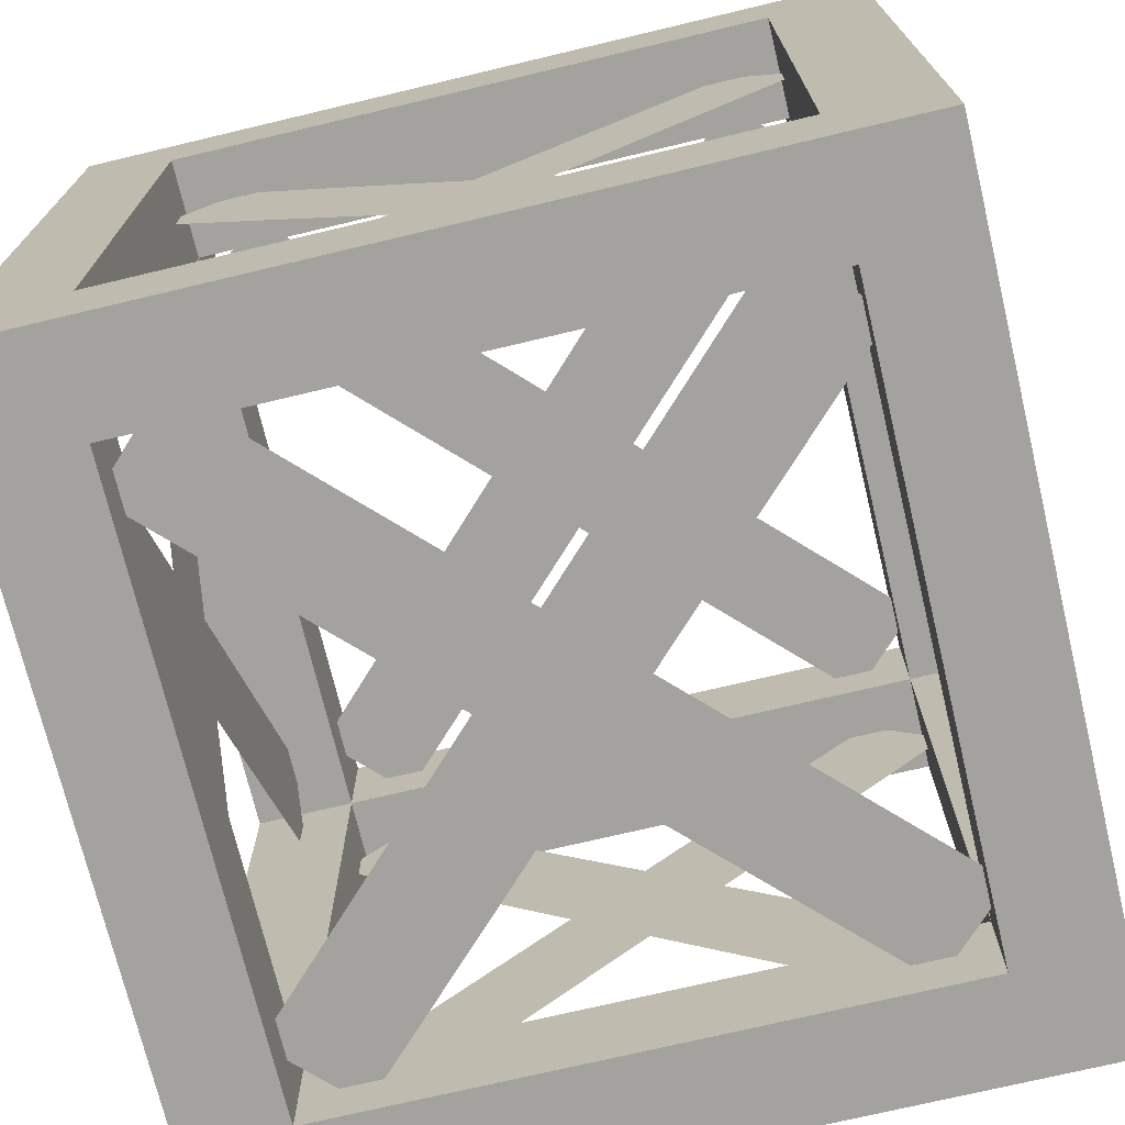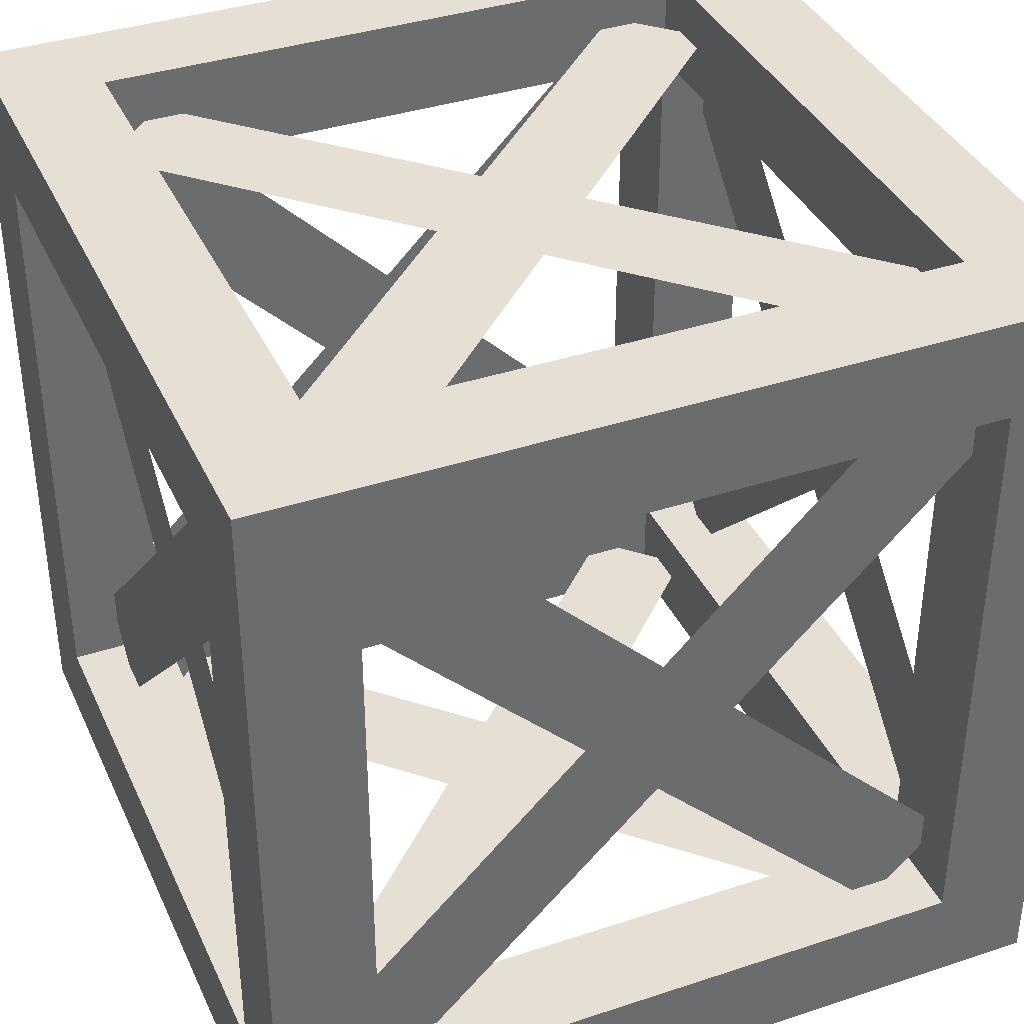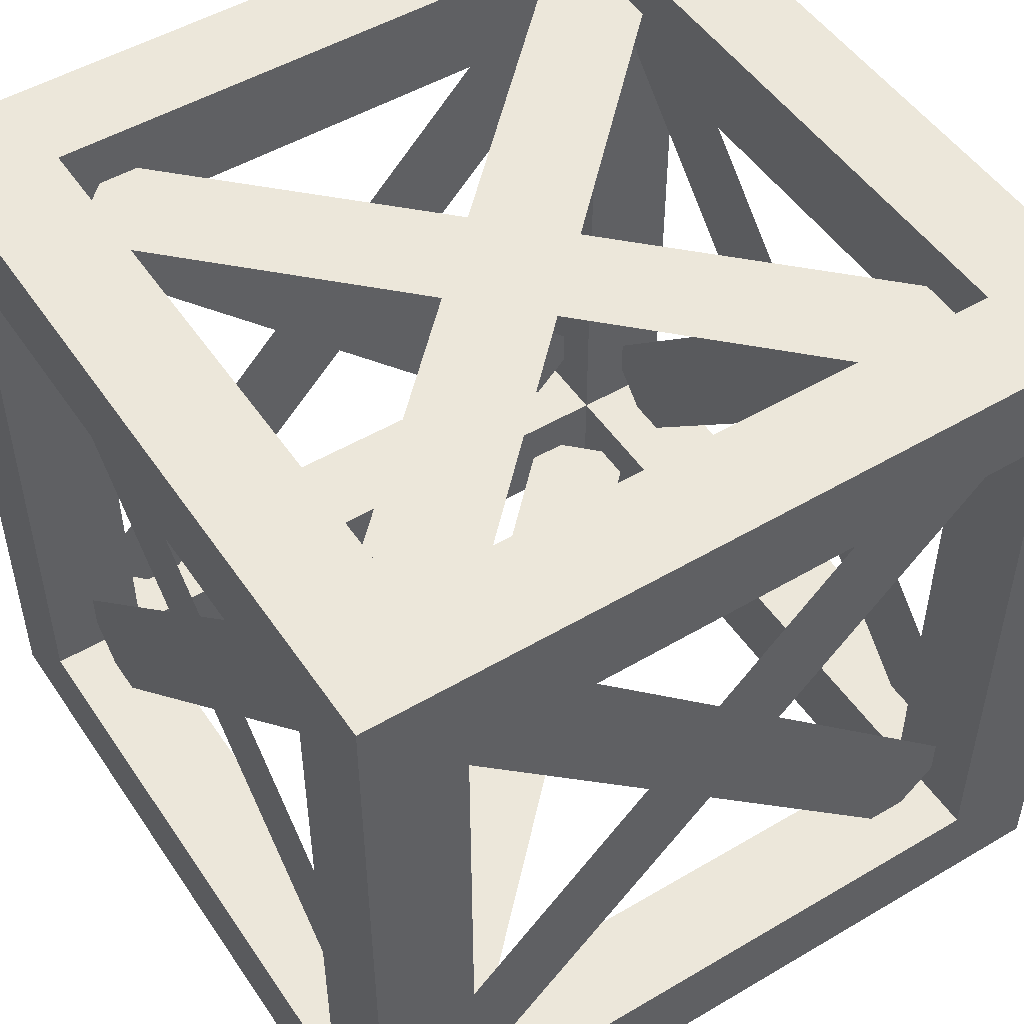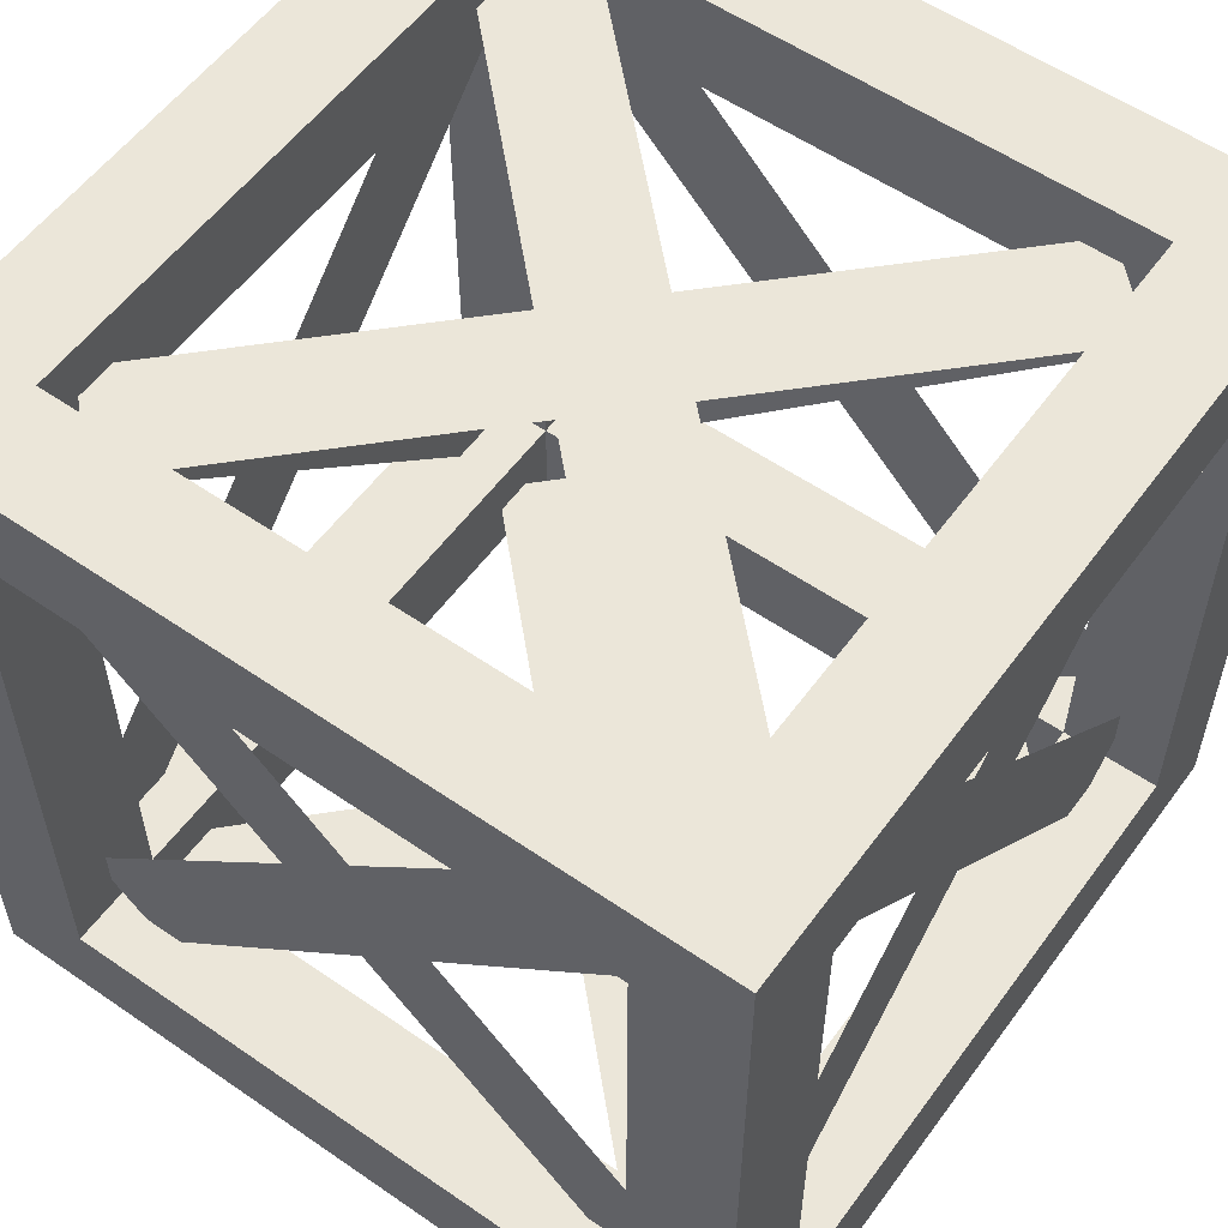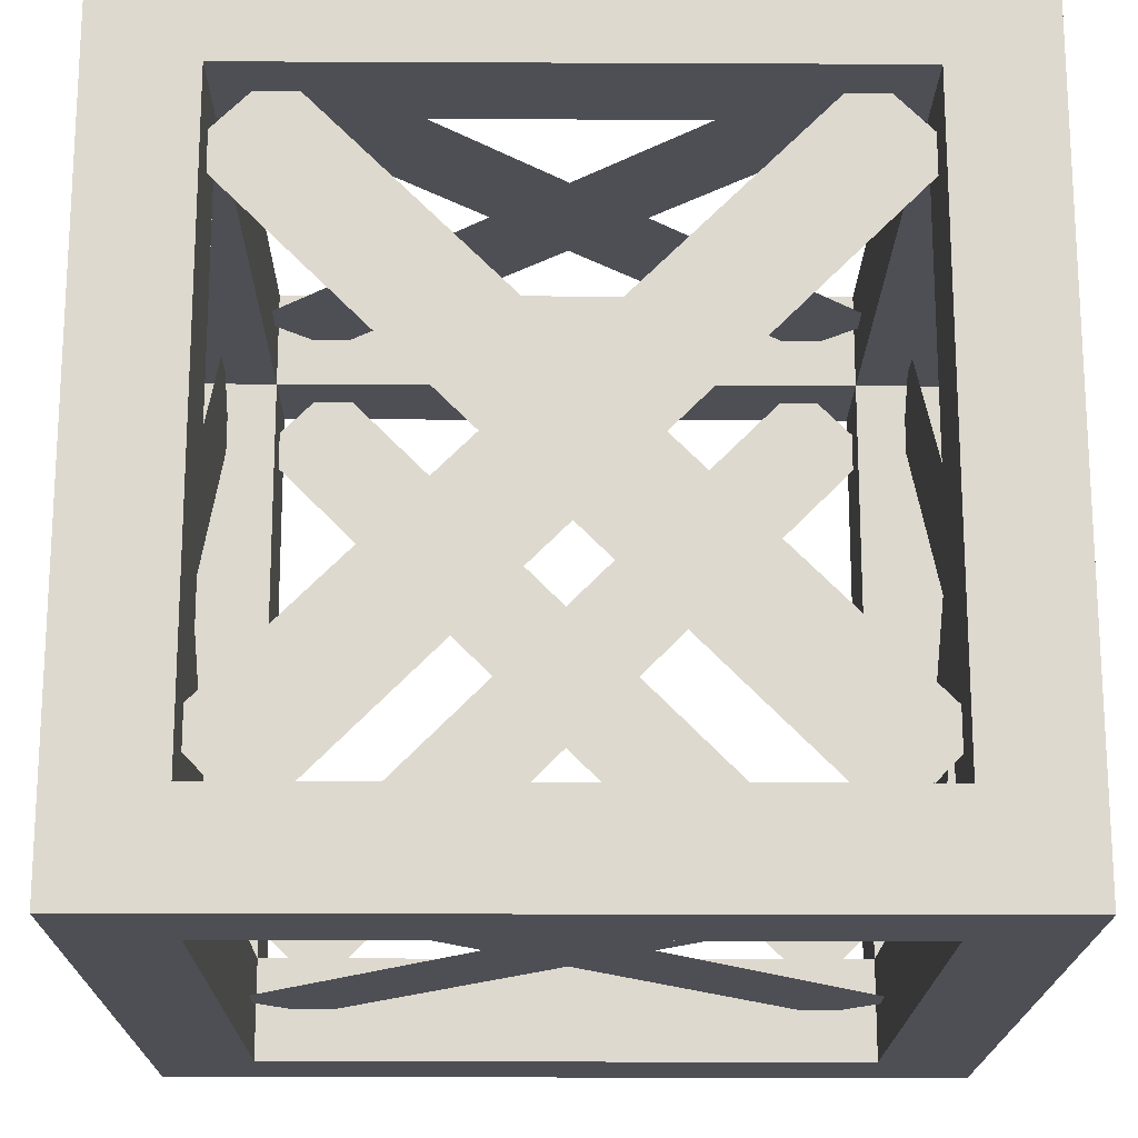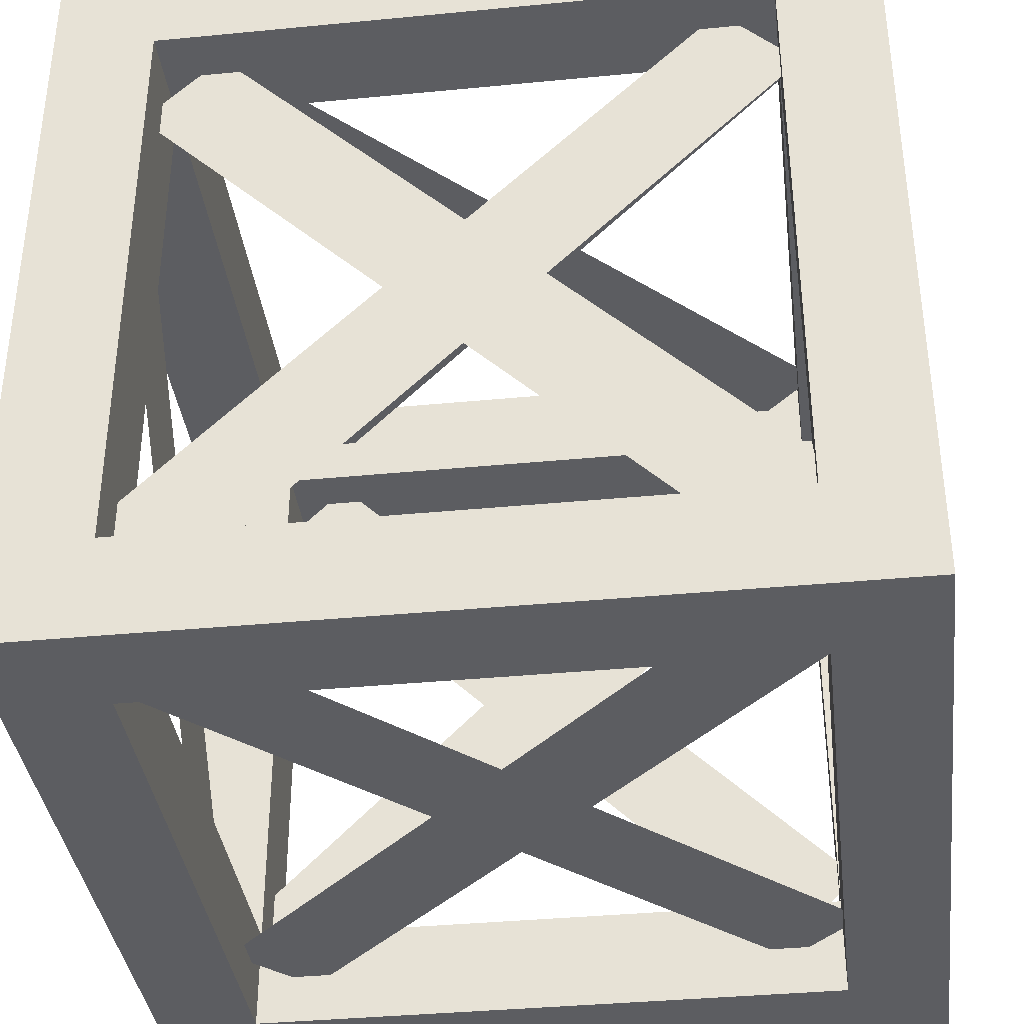
<metadata>
{"format":"obj","ext":"obj","renderer":"f3d","projection":"perspective","resolution":1024,"background":"white","views":[{"elev":-72.4,"azim":103.4,"up":"+Z"},{"elev":37.9,"azim":-22.8,"up":"+Y"},{"elev":50.3,"azim":-32.9,"up":"+Z"},{"elev":56.3,"azim":35.8,"up":"+Y"},{"elev":-18.3,"azim":-90.5,"up":"+Z"},{"elev":-37.2,"azim":-82.9,"up":"+Y"}]}
</metadata>
<code>
g cross_4
v -0.4375 0.1 0.3063
v -0.4375 0.1938 0.4
v -0.4375 0.8063 -0.4
v -0.4375 0.9 -0.3063
v -0.4375 0.1938 -0.4
v -0.4375 0.1 -0.3063
v -0.4375 0.9 0.3063
v -0.4375 0.8063 0.4
v -0.4375 0.1 0.3063
v -0.4375 0.1938 0.4
v -0.4375 0.8063 -0.4
v -0.4375 0.9 -0.3063
v -0.4375 0.1938 -0.4
v -0.4375 0.1 -0.3063
v -0.4375 0.9 0.3063
v -0.4375 0.8063 0.4
f 1 2 4 3
f 5 6 8 7
f 9 11 12 10
f 13 15 16 14
g cross_5
v 0.4375 0.9 0.3063
v 0.4375 0.8063 0.4
v 0.4375 0.1938 -0.4
v 0.4375 0.1 -0.3063
v 0.4375 0.8063 -0.4
v 0.4375 0.9 -0.3063
v 0.4375 0.1 0.3063
v 0.4375 0.1938 0.4
v 0.4375 0.9 0.3063
v 0.4375 0.8063 0.4
v 0.4375 0.1938 -0.4
v 0.4375 0.1 -0.3063
v 0.4375 0.8063 -0.4
v 0.4375 0.9 -0.3063
v 0.4375 0.1 0.3063
v 0.4375 0.1938 0.4
f 17 18 20 19
f 21 22 24 23
f 25 27 28 26
f 29 31 32 30
g cross_2
v 0.4 0.1938 -0.4375
v 0.3063 0.1 -0.4375
v -0.3063 0.9 -0.4375
v -0.4 0.8063 -0.4375
v 0.3063 0.9 -0.4375
v 0.4 0.8063 -0.4375
v -0.4 0.1938 -0.4375
v -0.3063 0.1 -0.4375
v 0.4 0.1938 -0.4375
v 0.3063 0.1 -0.4375
v -0.3063 0.9 -0.4375
v -0.4 0.8063 -0.4375
v 0.3063 0.9 -0.4375
v 0.4 0.8063 -0.4375
v -0.4 0.1938 -0.4375
v -0.3063 0.1 -0.4375
f 33 34 36 35
f 37 38 40 39
f 41 43 44 42
f 45 47 48 46
g cross_3
v 0.4 0.8063 0.4375
v 0.3063 0.9 0.4375
v -0.3063 0.1 0.4375
v -0.4 0.1938 0.4375
v 0.3063 0.1 0.4375
v 0.4 0.1938 0.4375
v -0.4 0.8063 0.4375
v -0.3063 0.9 0.4375
v 0.4 0.8063 0.4375
v 0.3063 0.9 0.4375
v -0.3063 0.1 0.4375
v -0.4 0.1938 0.4375
v 0.3063 0.1 0.4375
v 0.4 0.1938 0.4375
v -0.4 0.8063 0.4375
v -0.3063 0.9 0.4375
f 49 50 52 51
f 53 54 56 55
f 57 59 60 58
f 61 63 64 62
g cross_1
v 0.4 0.9375 -0.3063
v 0.3063 0.9375 -0.4
v -0.3063 0.9375 0.4
v -0.4 0.9375 0.3063
v 0.3063 0.9375 0.4
v 0.4 0.9375 0.3063
v -0.4 0.9375 -0.3063
v -0.3063 0.9375 -0.4
v 0.4 0.9375 -0.3063
v 0.3063 0.9375 -0.4
v -0.3063 0.9375 0.4
v -0.4 0.9375 0.3063
v 0.3063 0.9375 0.4
v 0.4 0.9375 0.3063
v -0.4 0.9375 -0.3063
v -0.3063 0.9375 -0.4
f 65 66 68 67
f 69 70 72 71
f 73 75 76 74
f 77 79 80 78
g cross_0
v 0.4 0.0625 0.3063
v 0.3063 0.0625 0.4
v -0.3063 0.0625 -0.4
v -0.4 0.0625 -0.3063
v 0.3063 0.06255 -0.4
v 0.4 0.06255 -0.3063
v -0.4 0.06255 0.3063
v -0.3063 0.06255 0.4
v 0.4 0.0625 0.3063
v 0.3063 0.0625 0.4
v -0.3063 0.0625 -0.4
v -0.4 0.0625 -0.3063
v 0.3063 0.06255 -0.4
v 0.4 0.06255 -0.3063
v -0.4 0.06255 0.3063
v -0.3063 0.06255 0.4
f 81 82 84 83
f 85 86 88 87
f 89 91 92 90
f 93 95 96 94
g frame
v -0.5004 -0.000375 -0.5004
v -0.5004 0.8753 -0.3753
v -0.5004 1 -0.5004
v -0.5004 0.1247 0.3753
v -0.5004 -0.000375 0.5004
v -0.3753 0.8753 0.5004
v -0.3753 0.1247 0.5004
v -0.3753 1 -0.3753
v 0.5004 1 -0.5004
v -0.3753 0.1247 -0.5004
v 0.5004 -0.000375 -0.5004
v -0.3753 -0.000375 -0.3753
v 0.3753 0.8753 0.3753
v 0.3753 0.8753 0.5004
v 0.5004 -0.000375 0.5004
v 0.3753 0.1247 0.5004
v 0.5004 1 0.5004
v -0.3753 1 0.3753
v -0.5004 1 0.5004
v 0.3753 0.8753 -0.5004
v 0.3753 0.1247 -0.5004
v 0.3753 -0.000375 0.3753
v 0.5004 0.1247 0.3753
v 0.5004 0.8753 -0.3753
v 0.3753 0.8753 -0.3753
v -0.3753 0.8753 -0.3753
v -0.3753 0.8753 -0.5004
v -0.3753 0.1247 -0.3753
v 0.3753 -0.000375 -0.3753
v -0.3753 0.1247 0.3753
v 0.3753 0.1247 0.3753
v -0.3753 0.8753 0.3753
v 0.3753 1 0.3753
v 0.3753 0.1247 -0.3753
v -0.3753 -0.000375 0.3753
v 0.5004 0.1247 -0.3753
v 0.5004 0.8753 0.3753
v -0.5004 0.1247 -0.3753
v -0.5004 0.8753 0.3753
v 0.3753 1 -0.3753
f 112 127 126 103
f 112 103 101 111
f 113 129 114 115
f 126 124 134 100
f 120 121 130 132
f 107 125 108 97
f 135 100 101 115
f 101 103 102 115
f 115 114 104 99
f 115 102 110 113
f 123 106 97 99
f 119 127 109 133
f 117 130 121 116
f 102 128 109 110
f 119 133 113 111
f 117 106 124 130
f 112 110 109 127
f 123 116 121 122
f 97 134 98 99
f 120 132 107 105
f 128 114 129 109
f 125 130 124 108
f 131 126 127 118
f 127 130 125 118
f 115 99 98 135
f 128 122 104 114
f 109 121 120 133
f 130 127 119 132
f 131 108 124 126
f 109 129 136 121
f 106 123 122 124
f 113 110 112 111
f 101 97 108 131
f 111 107 132 119
f 105 113 133 120
f 111 118 125 107
f 105 107 117 116
f 103 126 128 102
f 131 118 111 101
f 135 98 122 128
f 101 100 134 97
f 126 100 135 128
f 105 136 129 113
f 121 136 104 122
f 117 107 97 106
f 122 98 134 124
f 99 105 116 123
f 99 104 136 105

</code>
